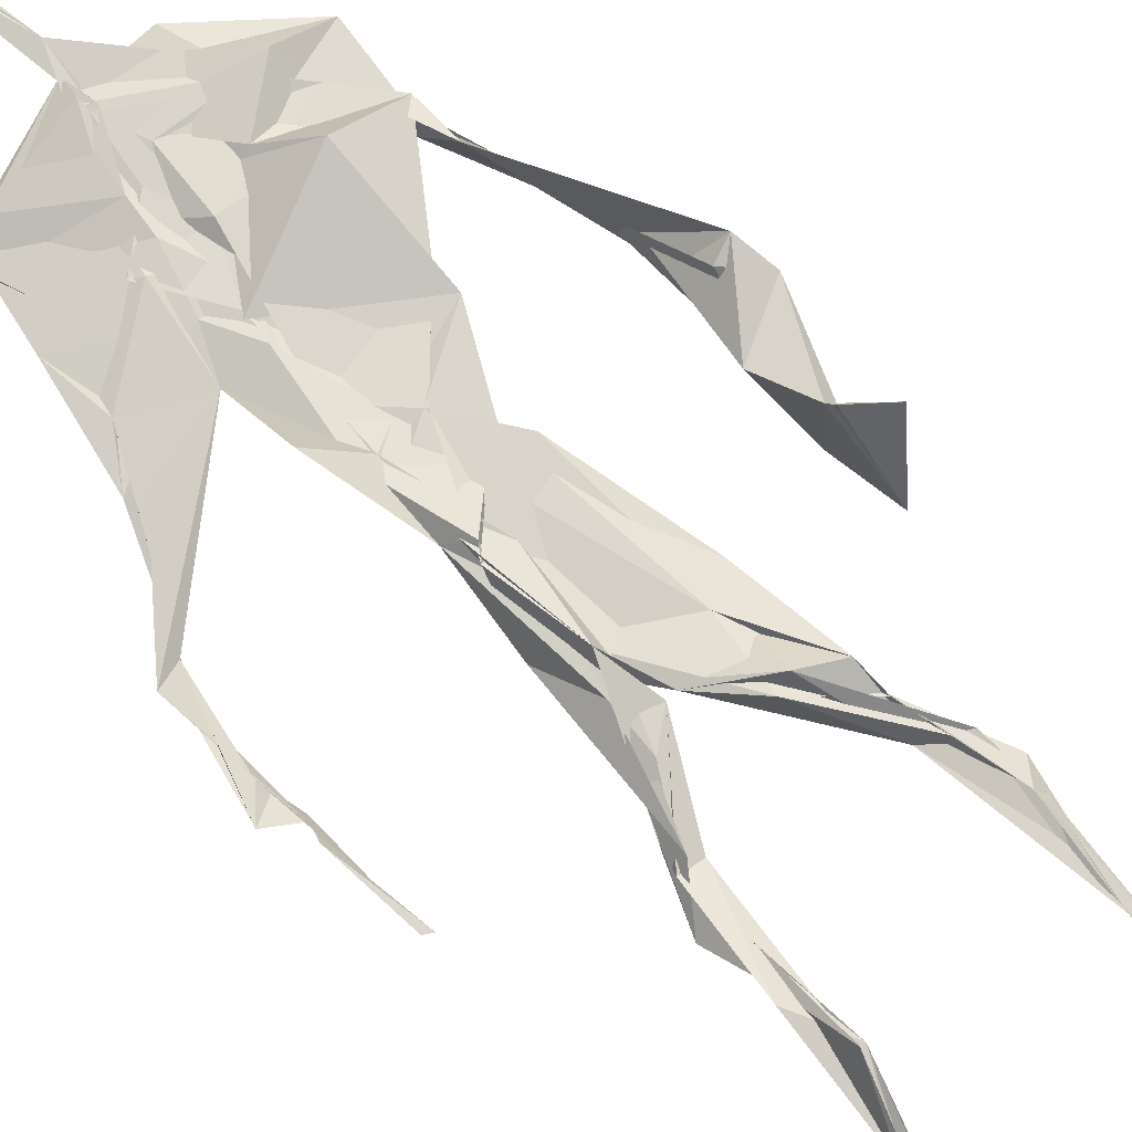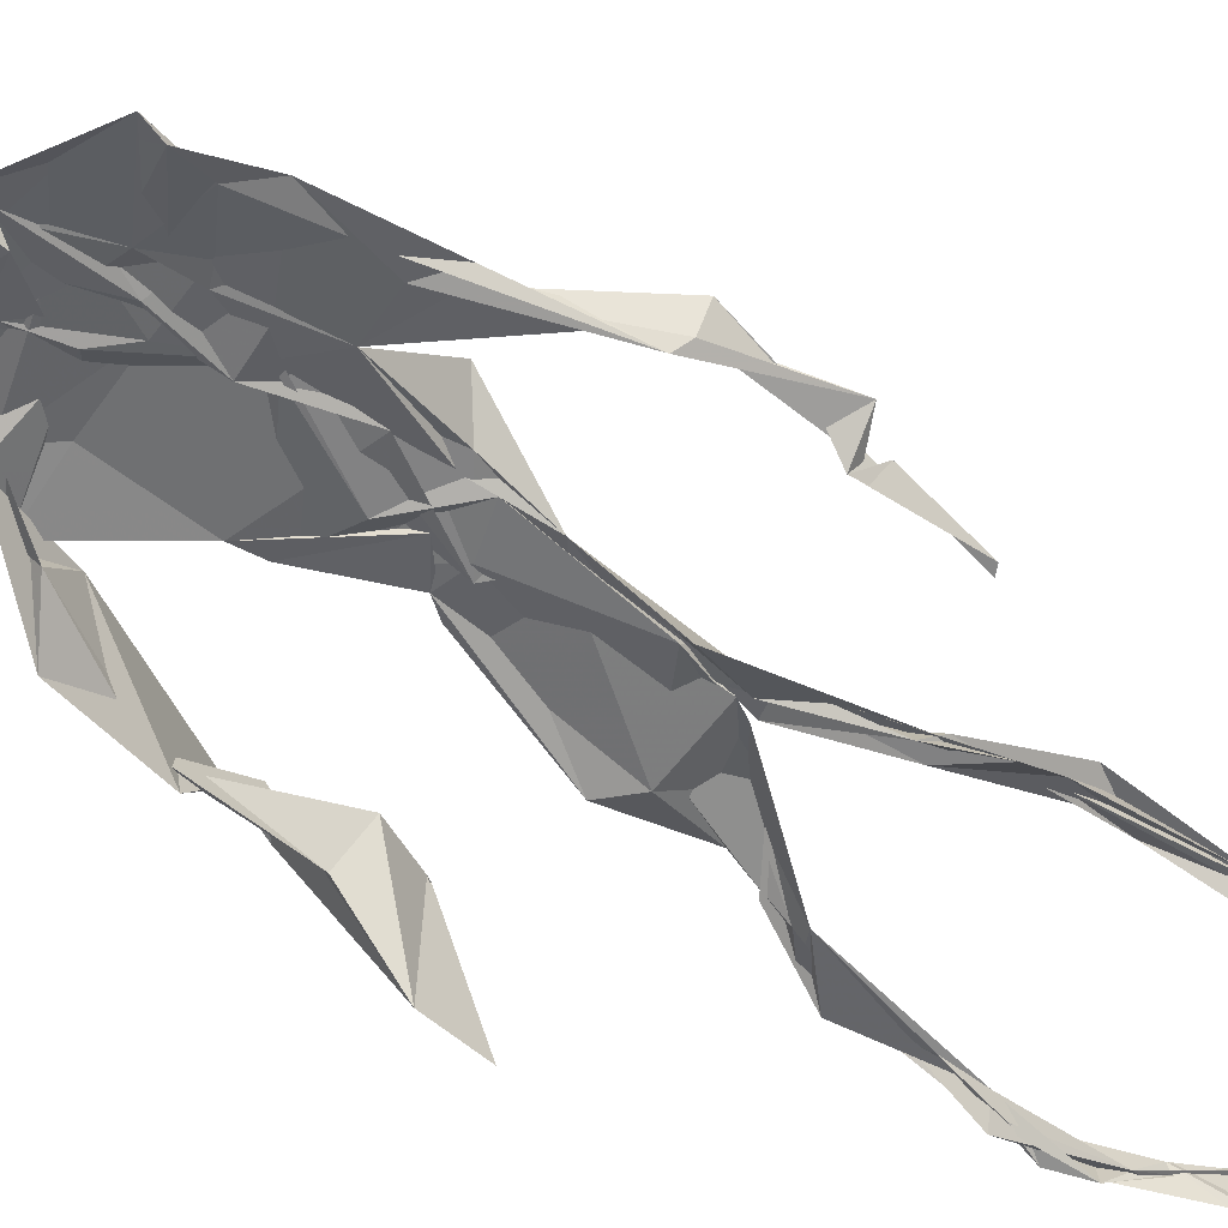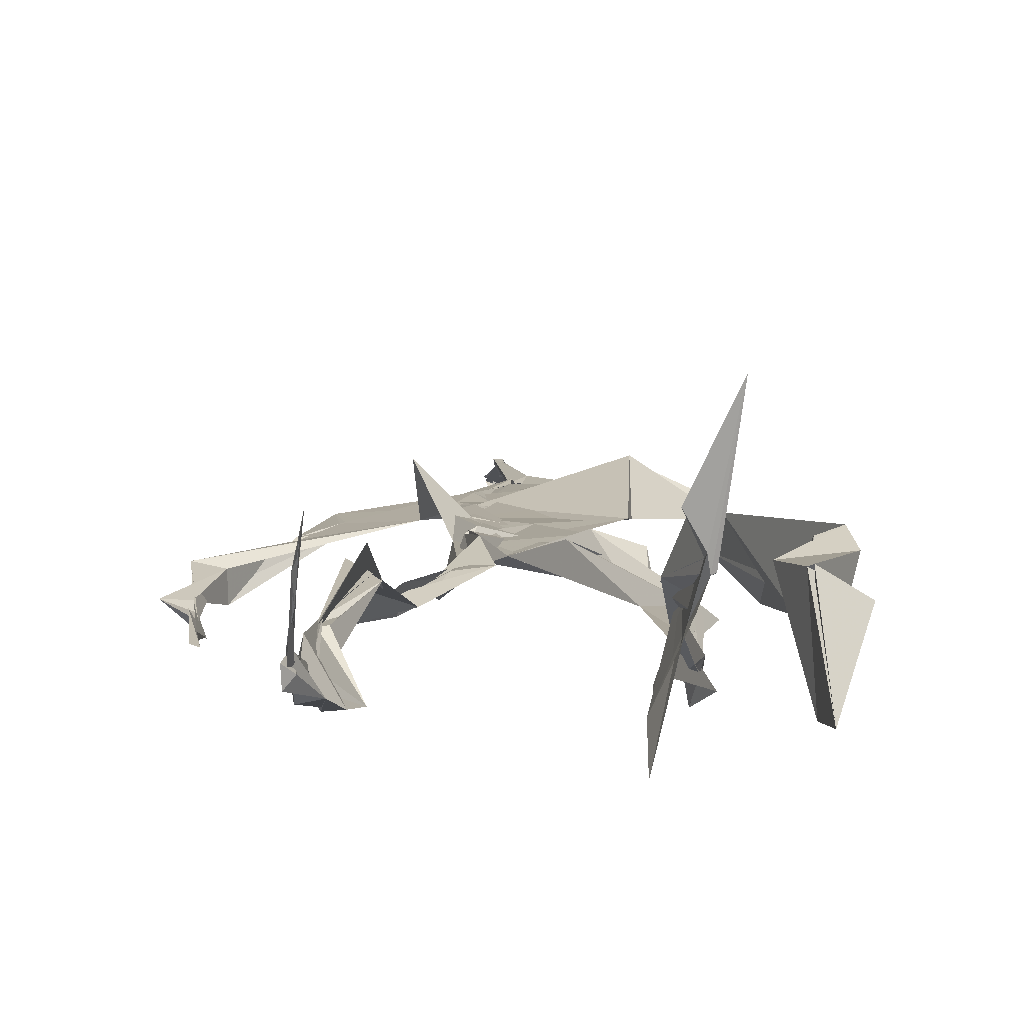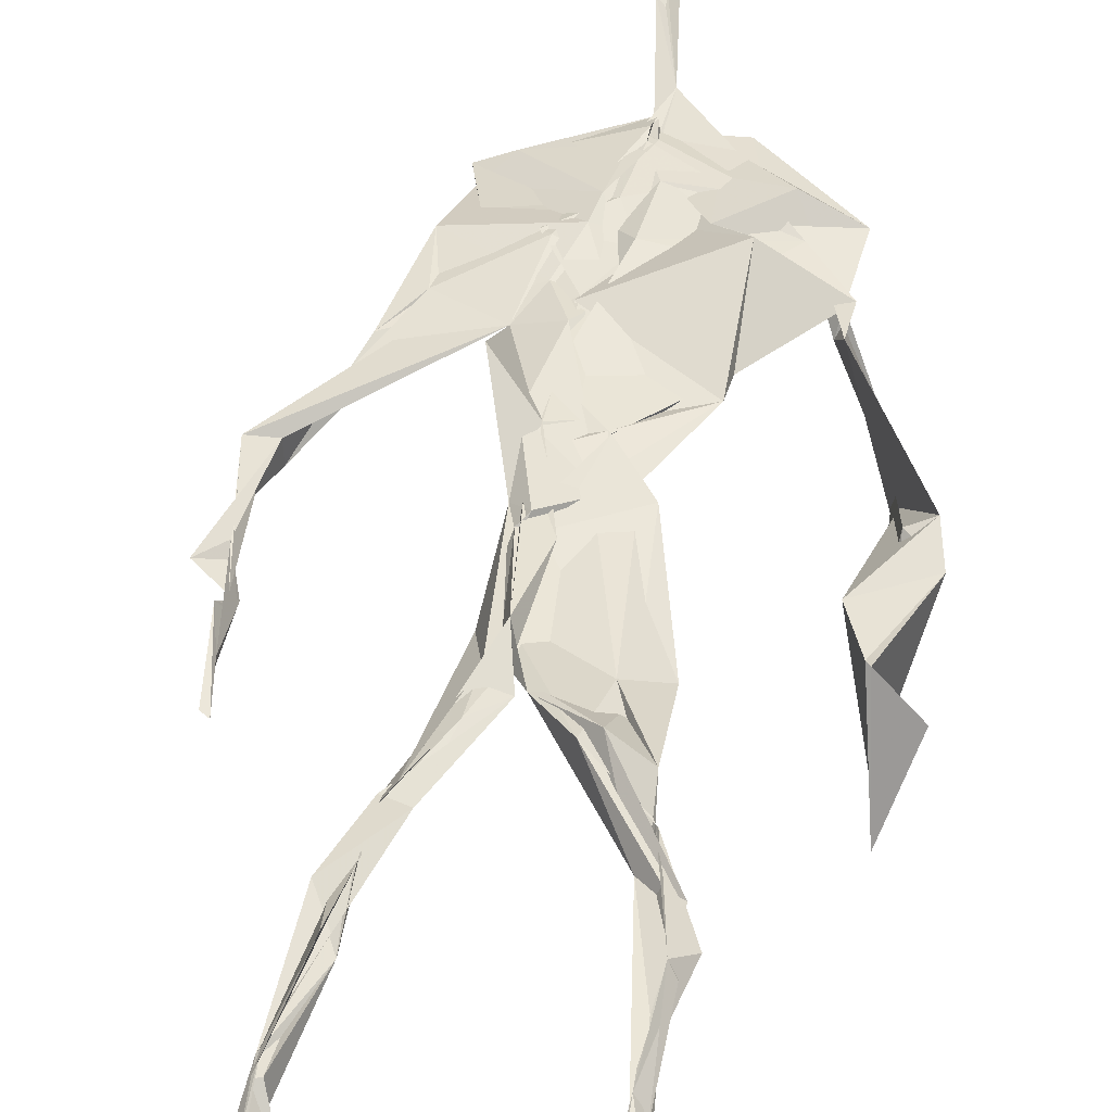
<metadata>
{"format":"obj","ext":"obj","renderer":"f3d","projection":"perspective","resolution":1024,"background":"white","views":[{"elev":72.4,"azim":-44.1,"up":"+Z"},{"elev":-50.5,"azim":-130.9,"up":"+Z"},{"elev":5.4,"azim":0.2,"up":"+Z"},{"elev":44.6,"azim":8.7,"up":"+Z"}]}
</metadata>
<code>
v 0.4394 0.233 0.4684
v 0.5523 0.3592 0.4765
v 0.4816 0.5088 0.4876
v 0.5032 0.7505 0.4839
v 0.422 0.6831 0.479
v 0.381 0.4286 0.4515
v 0.571 0.2253 0.4623
v 0.57 0.3083 0.4776
v 0.5384 0.7349 0.4871
v 0.5215 0.3976 0.4966
v 0.472 0.4752 0.4646
v 0.4424 0.3577 0.469
v 0.4902 0.8448 0.4904
v 0.4934 0.7029 0.4866
v 0.484 0.4709 0.4789
v 0.5627 0.08336 0.5172
v 0.5911 0.6343 0.4843
v 0.4275 0.7371 0.4677
v 0.4351 0.2504 0.4837
v 0.486 0.4367 0.4795
v 0.5518 0.1476 0.4775
v 0.6178 0.509 0.4512
v 0.4367 0.2525 0.4854
v 0.4945 0.8712 0.4794
v 0.4956 0.8709 0.4824
v 0.5542 0.09517 0.4948
v 0.5855 0.6539 0.4657
v 0.4356 0.1878 0.476
v 0.5559 0.1291 0.504
v 0.4465 0.3302 0.4854
v 0.5512 0.6079 0.484
v 0.5097 0.5659 0.486
v 0.5532 0.3715 0.4855
v 0.4589 0.5818 0.512
v 0.4844 0.6239 0.489
v 0.5031 0.7296 0.4821
v 0.5609 0.2621 0.4724
v 0.5108 0.5365 0.4823
v 0.3752 0.5604 0.4569
v 0.4312 0.1338 0.4787
v 0.4506 0.2867 0.5068
v 0.5482 0.3547 0.4761
v 0.5005 0.7623 0.4809
v 0.5672 0.2561 0.464
v 0.4934 0.8407 0.4902
v 0.4316 0.7227 0.4681
v 0.4766 0.5259 0.4831
v 0.5494 0.5903 0.486
v 0.4347 0.1386 0.4832
v 0.4887 0.8861 0.472
v 0.5515 0.7072 0.491
v 0.5615 0.08142 0.5243
v 0.5533 0.6679 0.4881
v 0.5053 0.5412 0.4834
v 0.5572 0.1924 0.4717
v 0.4317 0.1143 0.4834
v 0.5608 0.2056 0.4595
v 0.433 0.1922 0.4861
v 0.4338 0.1243 0.4804
v 0.4255 0.6462 0.4783
v 0.4346 0.09199 0.5176
v 0.4881 0.458 0.4922
v 0.435 0.2406 0.4823
v 0.491 0.4454 0.4837
v 0.4729 0.6503 0.4852
v 0.4602 0.3811 0.4818
v 0.5585 0.09056 0.5045
v 0.4764 0.6728 0.4858
v 0.4531 0.3789 0.4766
v 0.4856 0.8947 0.4772
v 0.4917 0.4389 0.4832
v 0.4663 0.3772 0.4732
v 0.4323 0.1459 0.4688
v 0.5751 0.6883 0.4784
v 0.5508 0.4535 0.4714
v 0.4774 0.702 0.4824
v 0.4576 0.3912 0.4679
v 0.3821 0.5639 0.4675
v 0.3725 0.4802 0.4607
v 0.5646 0.08261 0.5181
v 0.5637 0.708 0.4957
v 0.4304 0.1121 0.4776
v 0.3786 0.4904 0.4479
v 0.5322 0.6854 0.4923
v 0.5518 0.1352 0.5051
v 0.5603 0.2581 0.4712
v 0.4802 0.5516 0.486
v 0.4833 0.5653 0.4892
v 0.453 0.2121 0.4589
v 0.4378 0.1929 0.4745
v 0.4865 0.6411 0.487
v 0.503 0.8969 0.466
v 0.5039 0.7381 0.4881
v 0.3825 0.5647 0.4522
v 0.5698 0.6872 0.4864
v 0.4947 0.4268 0.4835
v 0.5122 0.5795 0.4818
v 0.4375 0.699 0.4763
v 0.439 0.08537 0.5379
v 0.5 0.8638 0.4808
v 0.4978 0.5067 0.4858
v 0.4078 0.6216 0.4747
v 0.5605 0.2845 0.4716
v 0.4981 0.6459 0.4834
v 0.4351 0.1016 0.5056
v 0.4348 0.1157 0.4825
v 0.5036 0.6739 0.4907
v 0.4998 0.7457 0.4892
v 0.4946 0.8926 0.4689
v 0.4916 0.8973 0.4765
v 0.4868 0.5159 0.4901
v 0.4642 0.6795 0.486
v 0.6074 0.6366 0.4445
v 0.5441 0.08343 0.454
v 0.4739 0.5674 0.4908
v 0.504 0.5602 0.4826
v 0.5684 0.3427 0.4799
v 0.5561 0.09878 0.5005
v 0.5574 0.1772 0.4864
v 0.4952 0.7466 0.4858
v 0.3674 0.5597 0.4711
v 0.5885 0.6602 0.478
v 0.4393 0.1771 0.4621
v 0.4394 0.2418 0.4828
v 0.5005 0.8912 0.4717
v 0.4909 0.8269 0.4917
v 0.4541 0.3345 0.4887
v 0.5061 0.7493 0.484
v 0.4803 0.4418 0.4818
v 0.5535 0.07741 0.5386
v 0.4994 0.4259 0.4872
v 0.4863 0.8918 0.4754
v 0.5542 0.3729 0.4824
v 0.5315 0.7147 0.4891
v 0.5939 0.704 0.4821
v 0.4559 0.2878 0.4929
v 0.5658 0.1981 0.478
v 0.5515 0.6633 0.5067
v 0.6213 0.4679 0.4173
v 0.3592 0.4994 0.4623
v 0.5081 0.7133 0.4882
v 0.6238 0.5336 0.4844
v 0.5307 0.4007 0.5003
v 0.544 0.1057 0.4704
v 0.6417 0.5163 0.4802
v 0.4429 0.1358 0.4721
v 0.4312 0.1502 0.4736
v 0.5485 0.1191 0.5126
v 0.6424 0.4501 0.4674
v 0.573 0.06972 0.58
v 0.4373 0.08738 0.5285
v 0.637 0.5378 0.4886
v 0.6164 0.5871 0.454
v 0.6195 0.4642 0.4802
v 0.5016 0.7574 0.4856
v 0.4824 0.5947 0.4861
v 0.372 0.5137 0.4601
v 0.4927 0.6867 0.4841
v 0.461 0.6257 0.4818
v 0.4954 0.8898 0.4749
v 0.3785 0.4948 0.4468
v 0.4475 0.1825 0.462
v 0.4317 0.1361 0.488
v 0.5929 0.6628 0.4791
v 0.4524 0.2972 0.4945
v 0.3764 0.4314 0.4527
v 0.4863 0.7041 0.4873
v 0.4326 0.1179 0.4914
v 0.4416 0.3185 0.4978
v 0.4908 0.5114 0.4839
v 0.4461 0.7394 0.4751
v 0.5687 0.2531 0.4587
v 0.5656 0.3119 0.4843
v 0.5566 0.1741 0.4873
v 0.4952 0.8407 0.4904
v 0.4844 0.638 0.487
v 0.5517 0.3898 0.4946
v 0.5539 0.1441 0.5011
v 0.524 0.5441 0.4835
v 0.3774 0.4582 0.454
v 0.6051 0.4987 0.4781
v 0.6259 0.4286 0.4199
v 0.3756 0.4901 0.4544
v 0.4343 0.1135 0.4975
v 0.561 0.09053 0.5219
v 0.5414 0.7477 0.4867
v 0.5761 0.3244 0.4748
v 0.6169 0.4682 0.4787
v 0.5463 0.1228 0.4782
v 0.47 0.6757 0.4872
v 0.5615 0.1767 0.4778
v 0.619 0.5701 0.4468
v 0.5298 0.4397 0.4847
v 0.6217 0.5755 0.4584
v 0.5323 0.532 0.4853
v 0.4316 0.1121 0.4904
v 0.4927 0.8895 0.4832
v 0.5206 0.6897 0.4848
v 0.4775 0.4144 0.4827
v 0.5027 0.8927 0.4706
v 0.5359 0.4376 0.4749
v 0.43 0.1101 0.4868
v 0.4955 0.8998 0.4766
v 0.429 0.6324 0.4764
v 0.5041 0.6752 0.4852
v 0.5638 0.2477 0.4647
v 0.5067 0.7727 0.4883
v 0.4832 0.6835 0.4885
v 0.4994 0.738 0.4877
f 23 165 30
f 135 74 122
f 174 29 55
f 6 166 180
f 97 87 48
f 108 43 155
f 32 116 195
f 151 61 184
f 128 51 120
f 27 95 122
f 119 144 21
f 133 187 173
f 49 196 73
f 156 53 31
f 101 88 47
f 48 176 97
f 31 48 116
f 112 205 14
f 1 19 58
f 97 91 88
f 153 22 194
f 59 61 40
f 64 129 199
f 69 169 136
f 128 120 207
f 17 194 152
f 17 113 74
f 190 159 68
f 90 23 28
f 180 166 83
f 81 84 74
f 80 148 150
f 179 75 195
f 160 109 203
f 11 129 47
f 127 136 124
f 107 95 53
f 99 151 105
f 191 172 55
f 25 207 45
f 149 182 154
f 35 115 159
f 94 78 60
f 118 52 26
f 68 159 91
f 22 142 139
f 14 205 134
f 38 32 3
f 53 156 107
f 100 160 70
f 208 46 167
f 201 170 195
f 110 126 25
f 173 8 33
f 39 121 183
f 85 67 178
f 39 183 140
f 3 170 62
f 39 204 121
f 131 10 15
f 117 8 103
f 142 22 153
f 181 188 145
f 169 165 19
f 140 161 157
f 155 13 45
f 99 105 61
f 195 116 179
f 57 178 119
f 177 193 33
f 83 79 161
f 160 203 70
f 97 88 87
f 118 67 16
f 171 93 167
f 12 77 30
f 178 67 144
f 62 71 131
f 62 20 3
f 166 79 83
f 208 104 65
f 39 94 204
f 207 120 4
f 21 7 119
f 171 46 18
f 47 88 34
f 94 140 78
f 44 57 37
f 147 90 40
f 121 159 78
f 93 4 120
f 134 84 36
f 43 175 13
f 119 7 57
f 11 66 129
f 55 29 148
f 189 21 114
f 12 30 72
f 125 50 132
f 20 66 11
f 54 48 87
f 89 124 1
f 155 45 4
f 195 75 201
f 109 92 197
f 137 85 57
f 105 151 196
f 120 158 167
f 155 43 13
f 44 8 173
f 145 152 181
f 205 176 198
f 26 114 118
f 154 182 139
f 66 77 12
f 187 10 42
f 203 197 70
f 26 185 29
f 96 69 77
f 186 128 9
f 70 200 24
f 1 124 136
f 175 100 70
f 152 192 17
f 80 16 85
f 200 50 24
f 56 184 61
f 161 79 180
f 89 1 162
f 37 57 7
f 81 135 9
f 131 42 10
f 47 129 101
f 80 85 148
f 46 5 98
f 49 73 58
f 8 37 103
f 46 98 18
f 201 177 143
f 202 59 163
f 163 59 40
f 69 96 72
f 78 140 157
f 17 74 164
f 162 146 123
f 185 150 148
f 181 152 194
f 197 200 70
f 169 72 165
f 158 107 104
f 111 3 11
f 187 42 86
f 68 76 190
f 53 164 31
f 69 136 127
f 152 145 142
f 23 63 28
f 163 40 28
f 29 174 189
f 116 32 31
f 190 98 60
f 98 76 18
f 24 125 13
f 25 92 110
f 58 162 1
f 49 58 147
f 66 20 77
f 197 203 109
f 166 6 79
f 142 145 139
f 43 36 126
f 132 50 92
f 74 113 122
f 204 65 159
f 83 183 157
f 175 43 126
f 4 45 207
f 65 204 5
f 141 158 120
f 10 187 133
f 159 88 91
f 174 21 189
f 108 18 76
f 209 76 14
f 94 102 204
f 106 82 202
f 193 10 33
f 105 147 40
f 194 22 181
f 200 197 50
f 3 32 170
f 196 147 105
f 62 15 87
f 147 58 90
f 83 157 180
f 68 91 112
f 160 100 126
f 180 79 6
f 89 162 123
f 137 57 44
f 101 62 87
f 75 179 193
f 155 93 171
f 36 84 81
f 134 209 14
f 199 12 72
f 41 63 23
f 109 160 110
f 82 146 168
f 192 142 153
f 114 144 118
f 46 171 167
f 16 150 52
f 61 151 99
f 38 111 115
f 135 81 74
f 121 204 159
f 73 146 162
f 55 172 86
f 136 169 19
f 73 162 58
f 45 132 25
f 164 27 17
f 112 91 205
f 35 104 156
f 77 62 96
f 170 32 195
f 176 205 91
f 201 71 170
f 117 2 8
f 51 128 186
f 13 175 24
f 16 67 85
f 143 131 71
f 28 40 90
f 29 189 26
f 32 38 156
f 59 56 61
f 138 31 164
f 159 190 60
f 133 173 33
f 167 158 208
f 186 9 135
f 62 101 64
f 152 142 192
f 164 74 84
f 103 86 42
f 121 78 157
f 132 92 25
f 23 30 41
f 13 125 45
f 4 93 155
f 188 181 139
f 169 69 72
f 202 163 106
f 62 170 71
f 89 28 63
f 202 56 59
f 107 141 95
f 189 114 26
f 137 44 191
f 7 21 174
f 46 208 5
f 104 107 156
f 139 182 188
f 64 101 129
f 207 36 9
f 154 145 188
f 43 209 36
f 146 82 106
f 157 183 121
f 123 28 89
f 172 44 173
f 151 184 196
f 63 124 89
f 24 175 70
f 106 163 123
f 54 193 179
f 122 113 27
f 165 72 30
f 138 176 48
f 168 146 73
f 95 51 122
f 35 159 65
f 138 84 198
f 136 19 1
f 84 138 164
f 64 96 62
f 22 139 181
f 172 173 86
f 77 69 127
f 35 156 38
f 55 148 191
f 177 75 193
f 15 10 193
f 65 104 35
f 185 26 52
f 106 123 146
f 93 120 167
f 12 199 129
f 165 23 19
f 88 101 87
f 190 76 98
f 209 108 76
f 117 42 143
f 102 94 60
f 183 161 140
f 48 54 179
f 207 9 128
f 154 139 145
f 90 58 19
f 171 18 155
f 31 138 48
f 105 40 61
f 133 33 10
f 209 134 36
f 164 95 27
f 30 77 127
f 179 116 48
f 193 54 15
f 29 185 148
f 68 112 76
f 100 175 126
f 115 111 47
f 149 154 188
f 47 111 11
f 197 92 50
f 9 36 81
f 192 113 17
f 184 56 168
f 37 8 44
f 156 31 32
f 16 52 118
f 130 52 150
f 201 75 177
f 97 176 91
f 3 111 38
f 120 51 141
f 55 206 174
f 17 27 194
f 2 33 8
f 108 155 18
f 83 161 183
f 143 71 201
f 39 140 94
f 53 95 164
f 30 127 41
f 172 191 44
f 66 12 129
f 168 73 196
f 37 7 103
f 207 25 126
f 113 153 27
f 177 33 2
f 62 131 15
f 174 206 7
f 113 192 153
f 95 141 51
f 122 51 135
f 143 177 2
f 20 62 77
f 20 11 3
f 34 88 159
f 117 103 42
f 34 159 115
f 28 123 163
f 206 86 103
f 102 5 204
f 60 78 159
f 207 126 36
f 206 103 7
f 150 185 130
f 15 54 87
f 148 85 191
f 173 187 86
f 52 130 185
f 119 178 144
f 49 147 196
f 178 57 85
f 144 114 21
f 158 141 107
f 124 63 127
f 196 184 168
f 35 38 115
f 202 82 56
f 2 117 143
f 138 198 176
f 110 160 126
f 132 45 125
f 209 43 108
f 131 143 42
f 208 158 104
f 188 182 149
f 80 150 16
f 186 135 51
f 199 96 64
f 5 60 98
f 41 127 63
f 72 96 199
f 125 24 50
f 90 19 23
f 67 118 144
f 112 14 76
f 109 110 92
f 168 56 82
f 84 134 198
f 206 55 86
f 205 198 134
f 102 60 5
f 137 191 85
f 194 27 153
f 161 180 157
f 47 34 115
f 65 5 208

</code>
